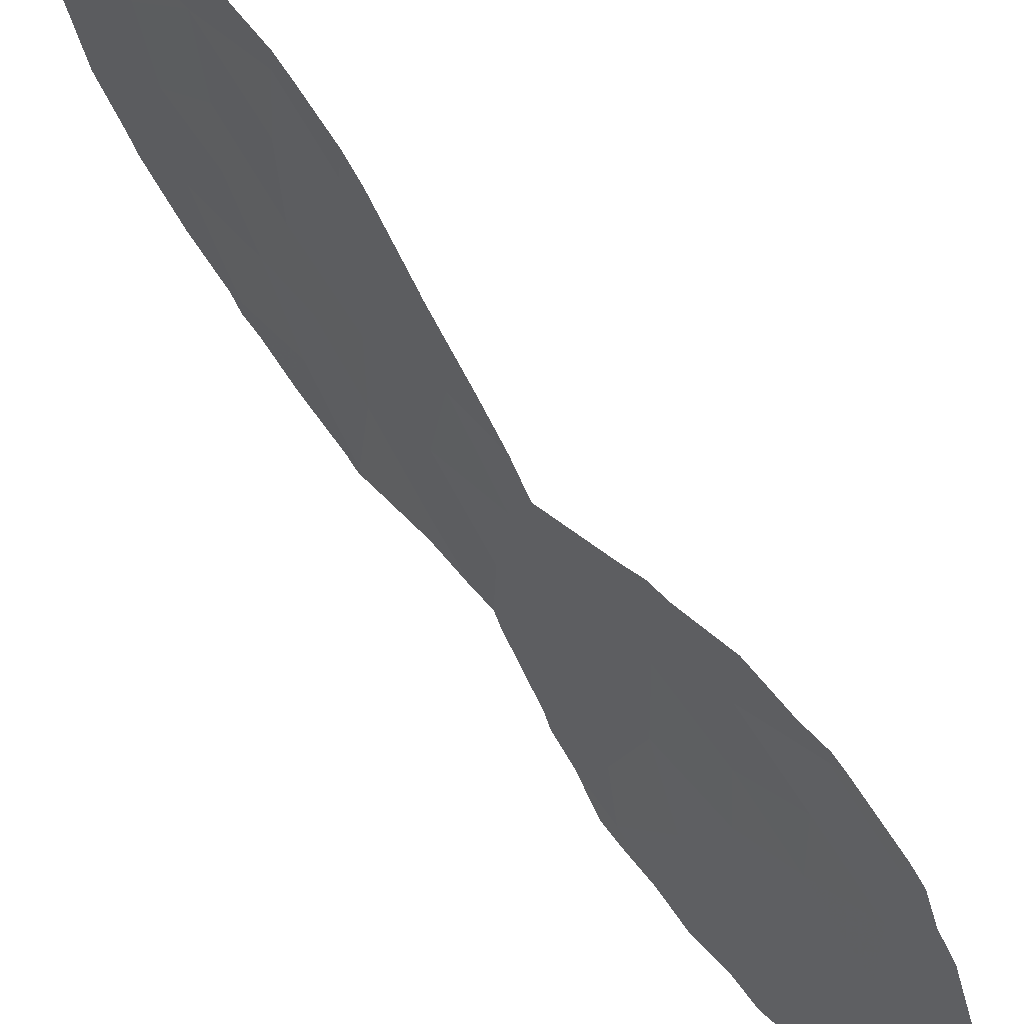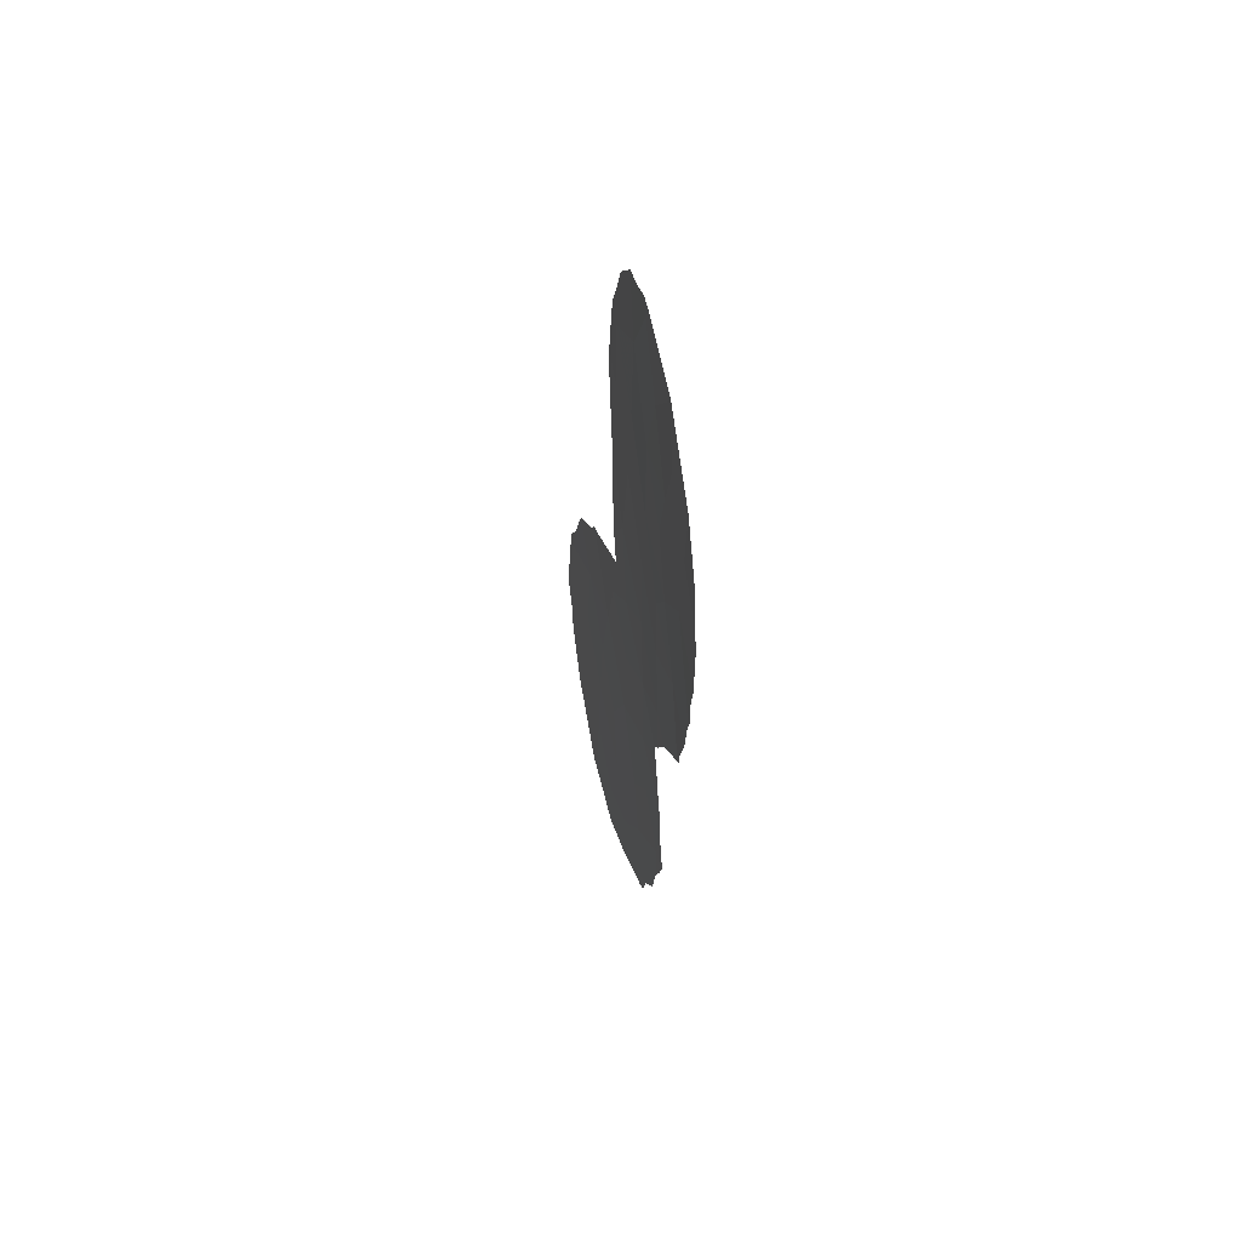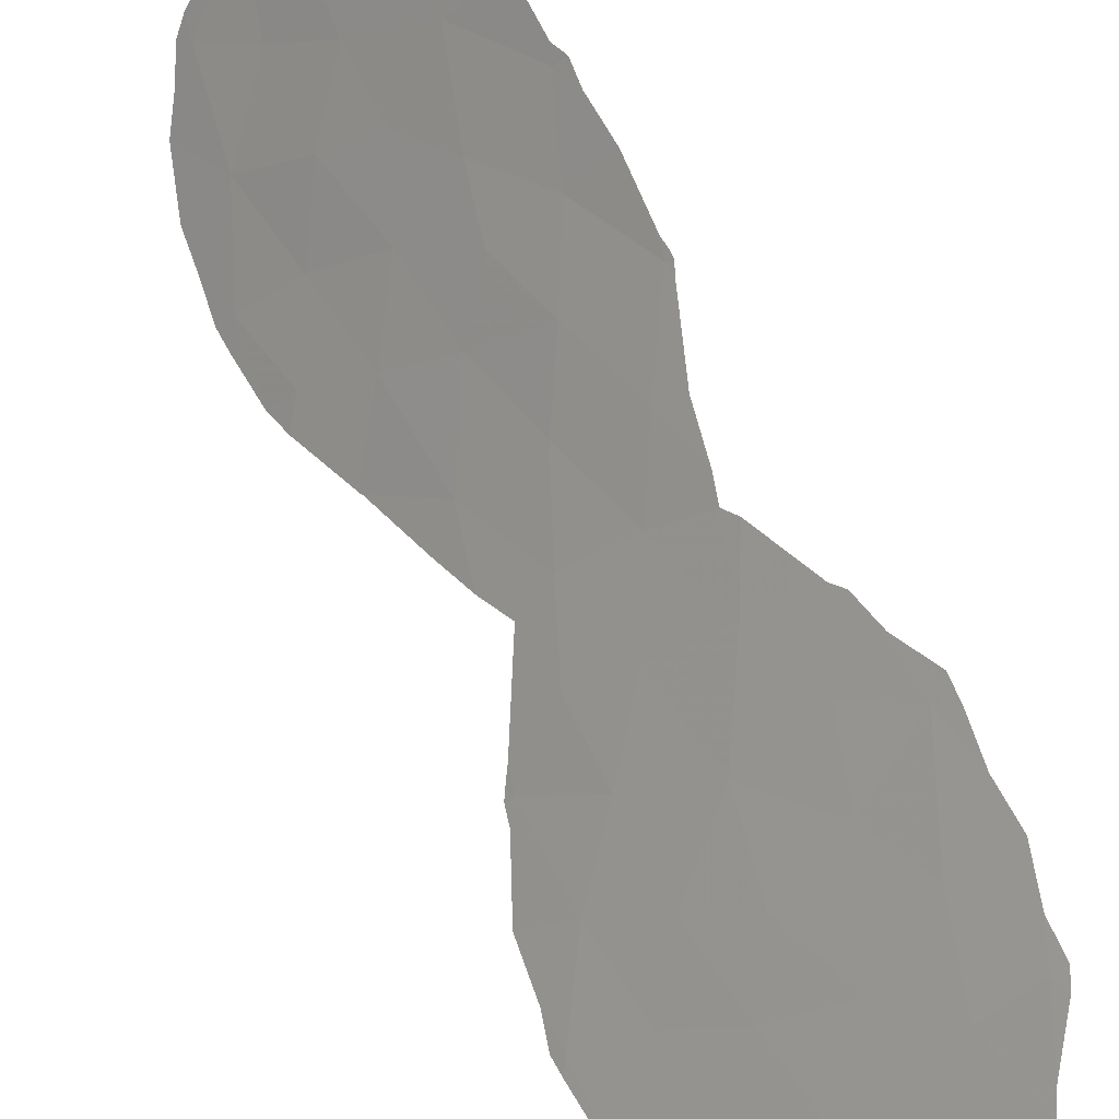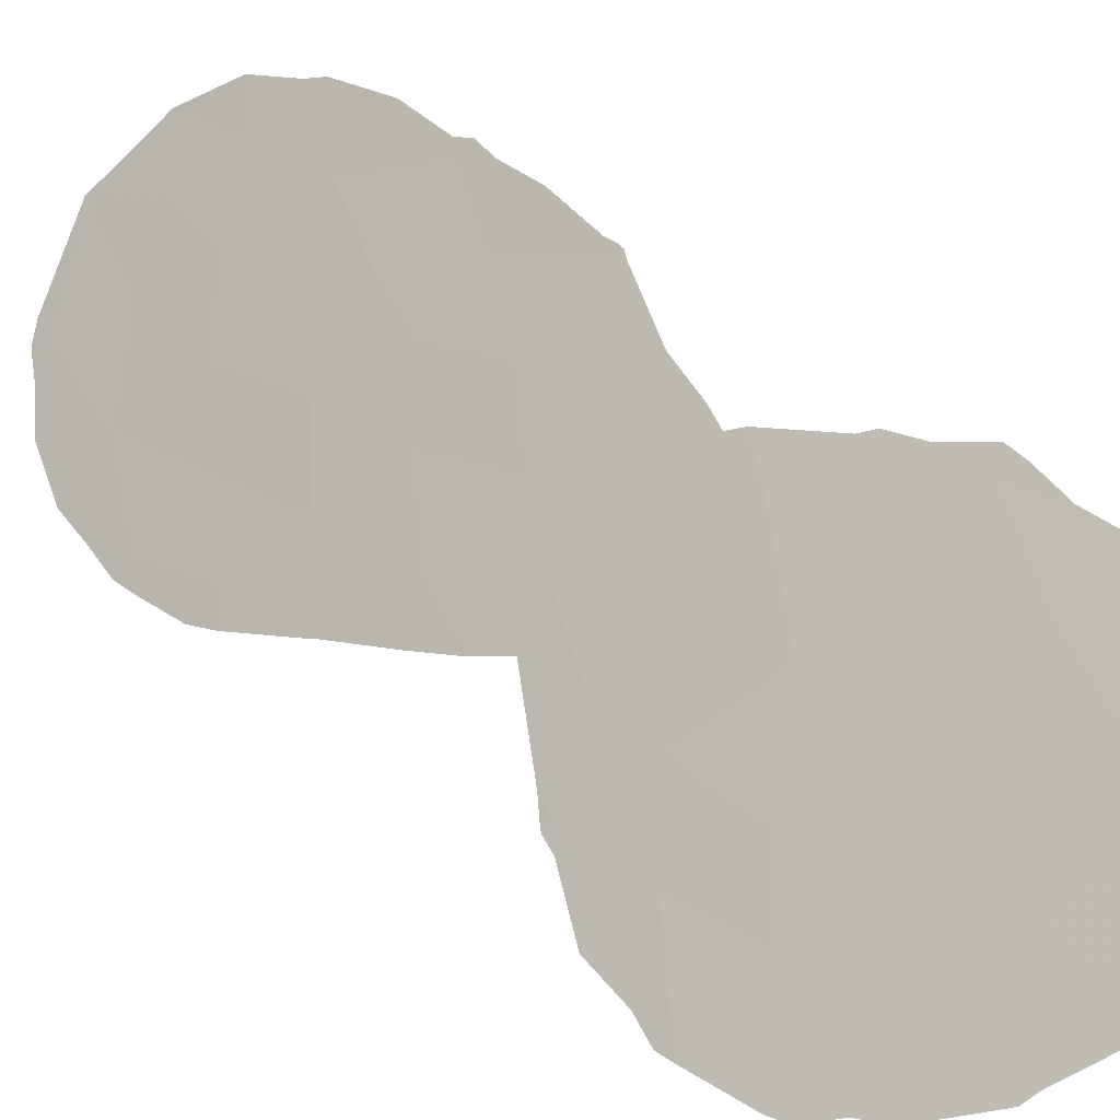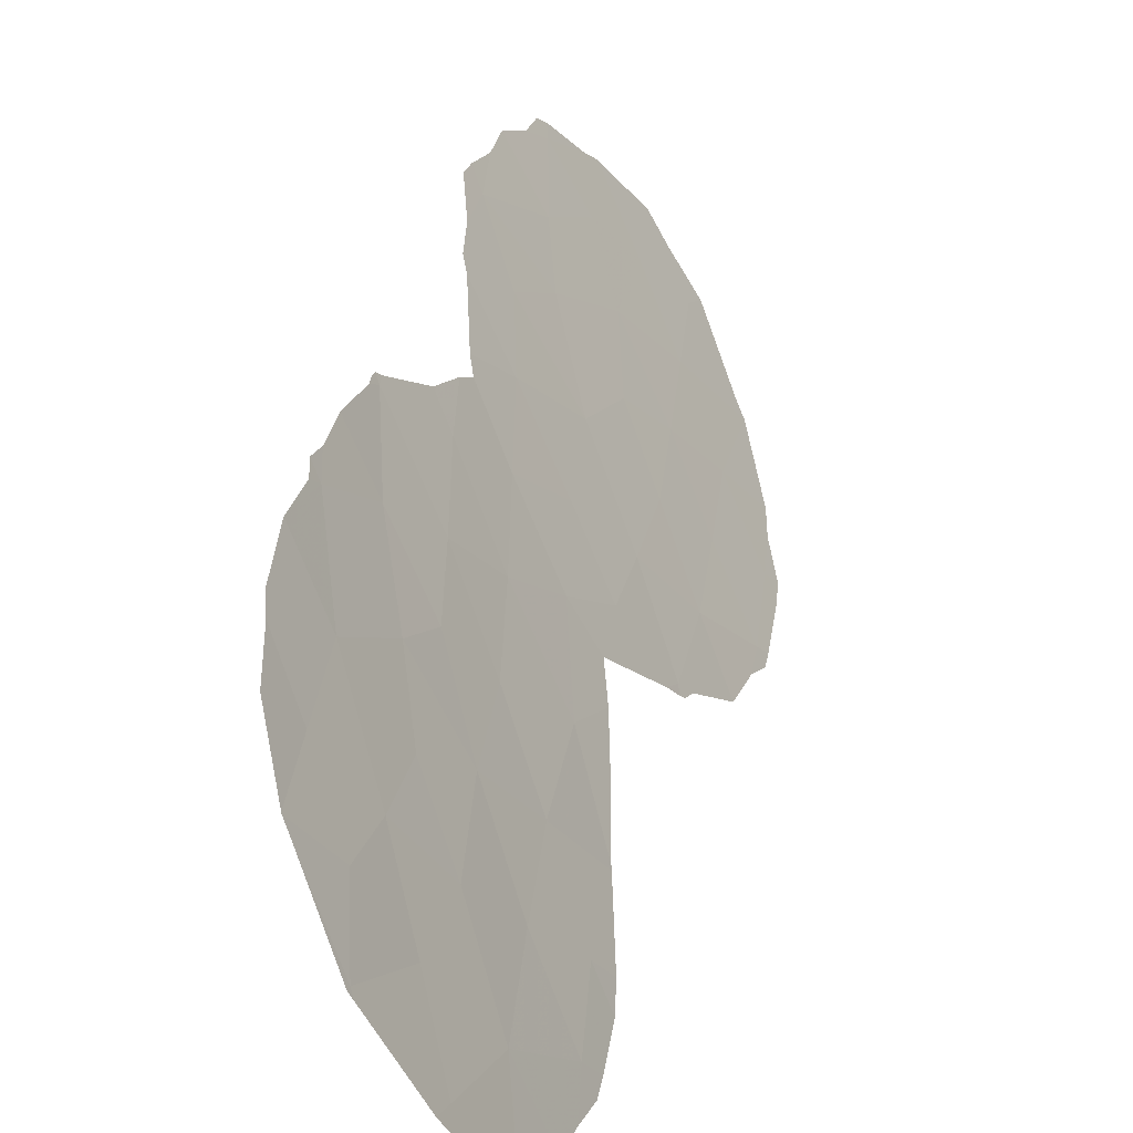
<metadata>
{"format":"obj","ext":"obj","renderer":"f3d","projection":"perspective","resolution":1024,"background":"white","views":[{"elev":-72.7,"azim":29.8,"up":"+Y"},{"elev":51.5,"azim":-163.0,"up":"+Z"},{"elev":50.4,"azim":144.1,"up":"+Y"},{"elev":18.4,"azim":127.6,"up":"+Y"},{"elev":40.9,"azim":2.4,"up":"+Y"}]}
</metadata>
<code>
v 91.06 78.54 -40.65
v 87.86 83.81 -34.05
v 88.71 82.37 -32.96
v 87.15 85.19 -30.92
v 86.16 86.87 -32.18
v 88.07 83.36 -41.2
v 87.97 83.49 -43.27
v 89.7 80.72 -35.82
v 87.76 84.17 -27.38
v 87.06 85.49 -26.27
v 90.72 79.03 -36.43
v 90.4 79.47 -34.27
v 88.92 82.02 -30.62
v 87.92 83.77 -31.76
v 88.49 82.77 -25.87
v 89.26 81.36 -24.78
v 90.4 79.62 -43.97
v 90.9 78.78 -38.55
v 88.64 82.52 -28.12
v 86.52 86.59 -23.18
v 89.23 81.51 -41.16
v 90.16 80 -39.93
v 86.81 86.01 -24.64
v 89.39 81.26 -39.14
v 89.41 81.18 -34.13
v 89.52 81.02 -43.38
v 87.69 84.35 -25.08
v 88.37 83.04 -23.49
v 88.83 82.17 -37.44
v 91.83 77.28 -39.44
v 85.94 87.67 -24.39
v 87.93 83.78 -29.53
v 87.18 85.19 -29.08
v 89.31 81.28 -26.7
v 86.66 86.34 -21.47
v 86.09 87.34 -26.44
v 91.69 77.46 -37.4
v 85.71 87.9 -28.76
v 87.08 85.22 -33.14
v 87.68 84.04 -38.21
v 87.33 85.01 -23.1
v 87.81 83.87 -36.26
v 88.69 82.4 -35.13
v 90.29 79.8 -42.04
v 90.02 80.21 -37.85
v 86.37 86.6 -29.96
v 88.74 82.29 -42.73
v 87.11 84.92 -39.58
v 87.79 84.18 -21.58
v 86.77 85.99 -27.94
v 88.26 83.06 -39.53
v 91.84 77.28 -41.2
v 91.88 77.21 -40.5
v 87.16 84.82 -40.88
v 87.29 84.59 -41.86
v 86.93 85.22 -40
v 86.83 85.39 -39.5
v 89.45 81.08 -30.7
v 89.38 81.21 -31.83
v 89.28 81.39 -32.73
v 85.82 87.93 -22.67
v 85.81 87.95 -22.7
v 85.4 88.67 -25.25
v 85.46 88.62 -24.03
v 91.6 77.57 -36.6
v 91.84 77.2 -37.18
v 88.54 82.57 -44.24
v 87.93 83.55 -43.66
v 90.22 79.78 -33.85
v 89.58 80.87 -33.09
v 88.57 82.65 -21.87
v 89.05 81.74 -22.84
v 87.63 84.03 -42.69
v 88.18 83.42 -21.53
v 87.89 83.99 -21.18
v 87.65 84.44 -21.13
v 91.89 77.14 -37.6
v 92.05 76.92 -39.2
v 86.64 86.39 -21.34
v 86.71 86.24 -21.33
v 85.96 87.66 -22.45
v 86.59 86.49 -21.43
v 85.79 87.67 -30.56
v 86.04 87.11 -31.89
v 86.17 86.83 -32.44
v 86.77 85.73 -33.62
v 89.47 80.95 -24.48
v 89.54 80.83 -25.02
v 90.42 79.43 -34.05
v 90.51 79.28 -34.14
v 85.56 88.18 -28.98
v 85.58 88.16 -28.55
v 85.36 88.76 -25.74
v 89.52 80.9 -28.89
v 87.25 84.84 -35.01
v 87.08 85.16 -34.59
v 91.47 77.89 -42.74
v 87.17 84.96 -35.41
v 87.02 85.13 -37.17
v 86.94 85.26 -37.53
v 92.06 76.91 -39.7
v 87.77 83.8 -43.41
v 89.53 80.87 -28.8
v 89.54 80.87 -28.71
v 89.65 80.65 -26.97
v 91.29 78.01 -35.45
v 86.06 87.05 -32.17
v 85.41 88.59 -27.27
v 89.63 80.84 -45.08
v 88.77 82.2 -44.53
v 90.03 80.2 -44.8
v 90.61 79.28 -44.53
v 91.44 77.93 -42.84
v 89.25 81.35 -23.69
v 85.67 87.95 -29.48
v 91.29 78.17 -43.08
v 86.09 86.98 -32.32
v 88.74 82.25 -44.52
v 90.64 79.07 -34.49
v 86.95 85.22 -38.4
v 89.66 80.61 -26.26
f 30 1 52
f 30 52 53
f 4 46 5
f 6 48 54
f 6 54 55
f 8 45 11
f 8 11 12
f 15 34 16
f 43 2 42
f 13 19 32
f 48 57 56
f 13 59 58
f 14 2 3
f 13 3 60
f 13 60 59
f 31 20 61
f 31 61 62
f 31 64 63
f 37 66 65
f 7 68 67
f 25 8 12
f 25 12 69
f 25 69 70
f 28 72 71
f 14 32 4
f 24 29 51
f 24 45 29
f 21 22 24
f 24 22 45
f 7 6 55
f 7 55 73
f 7 47 6
f 23 36 10
f 27 23 10
f 49 28 71
f 49 71 74
f 28 15 16
f 49 75 76
f 3 25 70
f 3 70 60
f 37 30 78
f 37 78 77
f 28 27 15
f 35 80 79
f 35 82 81
f 50 38 46
f 4 33 46
f 5 46 83
f 5 83 84
f 20 35 81
f 20 81 61
f 39 5 85
f 39 85 86
f 15 27 9
f 9 19 15
f 16 88 87
f 12 90 89
f 9 27 10
f 29 40 51
f 45 8 29
f 18 22 1
f 33 50 46
f 38 92 91
f 36 31 63
f 36 63 93
f 35 41 49
f 35 49 76
f 35 76 80
f 27 28 41
f 20 41 35
f 13 58 94
f 12 89 69
f 36 50 10
f 2 39 96
f 2 96 95
f 1 97 52
f 29 8 43
f 25 3 43
f 42 2 95
f 42 95 98
f 40 42 99
f 40 99 100
f 30 53 101
f 7 73 102
f 31 62 64
f 14 13 32
f 4 39 14
f 33 32 9
f 19 13 94
f 19 94 103
f 34 19 103
f 34 103 104
f 34 104 105
f 31 36 23
f 11 37 65
f 11 65 106
f 37 77 66
f 31 23 20
f 5 84 107
f 36 93 108
f 51 6 21
f 49 74 75
f 48 56 54
f 18 11 45
f 26 110 109
f 17 111 112
f 17 26 109
f 17 109 111
f 22 44 1
f 1 44 113
f 1 113 97
f 41 28 49
f 44 26 17
f 16 87 114
f 37 18 30
f 18 37 11
f 21 44 22
f 38 91 115
f 38 50 36
f 35 79 82
f 34 15 19
f 39 86 96
f 32 33 4
f 19 9 32
f 10 50 9
f 17 112 116
f 51 21 24
f 30 101 78
f 18 1 30
f 38 36 108
f 38 108 92
f 27 41 23
f 41 20 23
f 29 43 42
f 5 117 85
f 5 107 117
f 14 39 2
f 39 4 5
f 44 17 116
f 44 116 113
f 8 25 43
f 13 14 3
f 40 29 42
f 42 98 99
f 45 22 18
f 44 21 26
f 46 38 115
f 46 115 83
f 43 3 2
f 26 47 118
f 26 118 110
f 12 11 106
f 12 106 119
f 28 16 114
f 28 114 72
f 7 102 68
f 47 21 6
f 12 119 90
f 21 47 26
f 40 48 51
f 47 7 67
f 47 67 118
f 48 120 57
f 16 34 121
f 16 121 88
f 34 105 121
f 50 33 9
f 48 40 100
f 48 100 120
f 51 48 6

</code>
